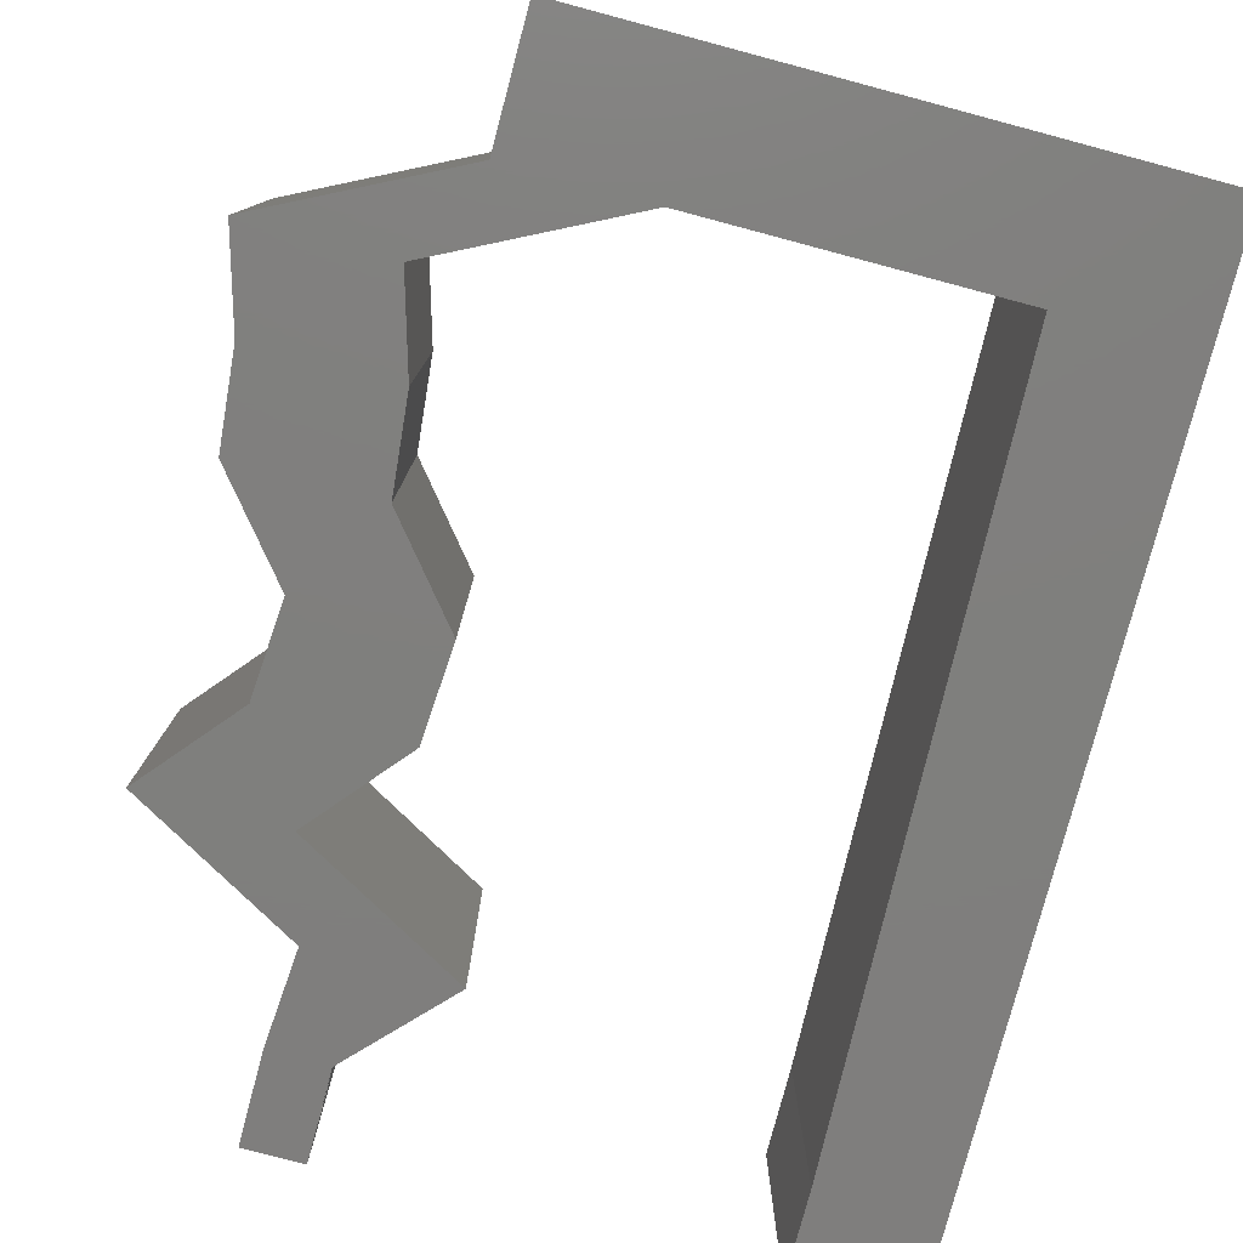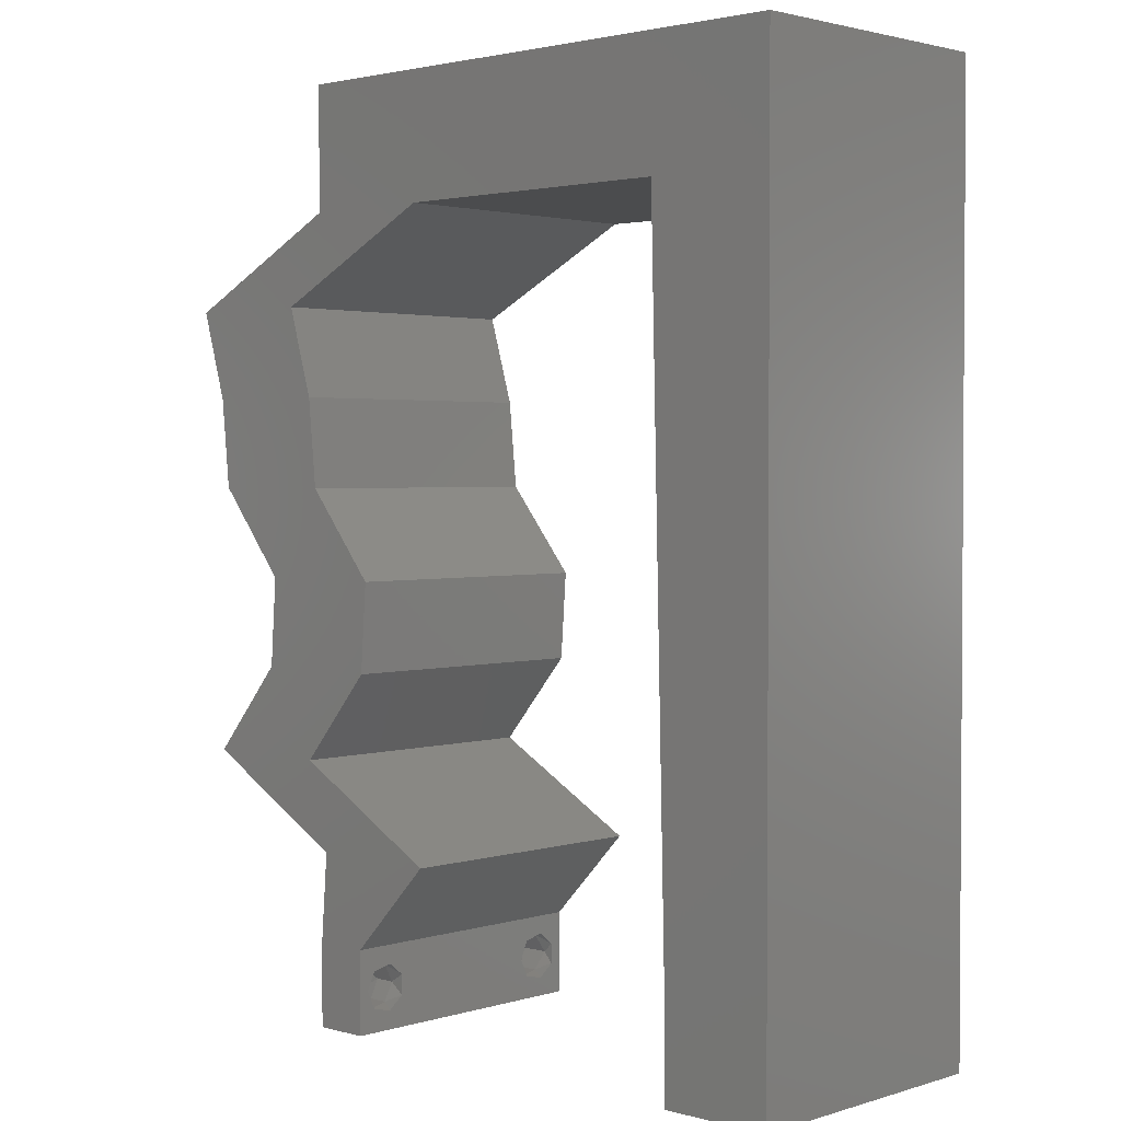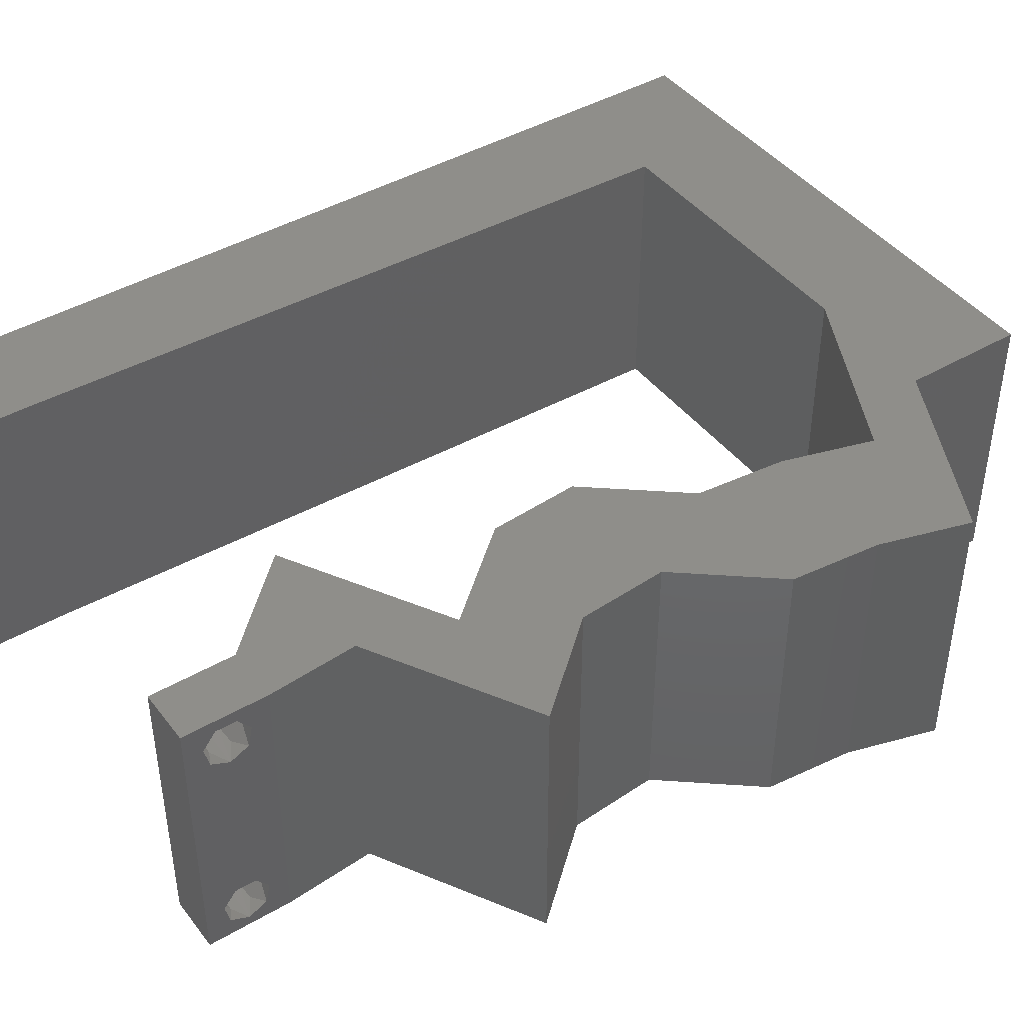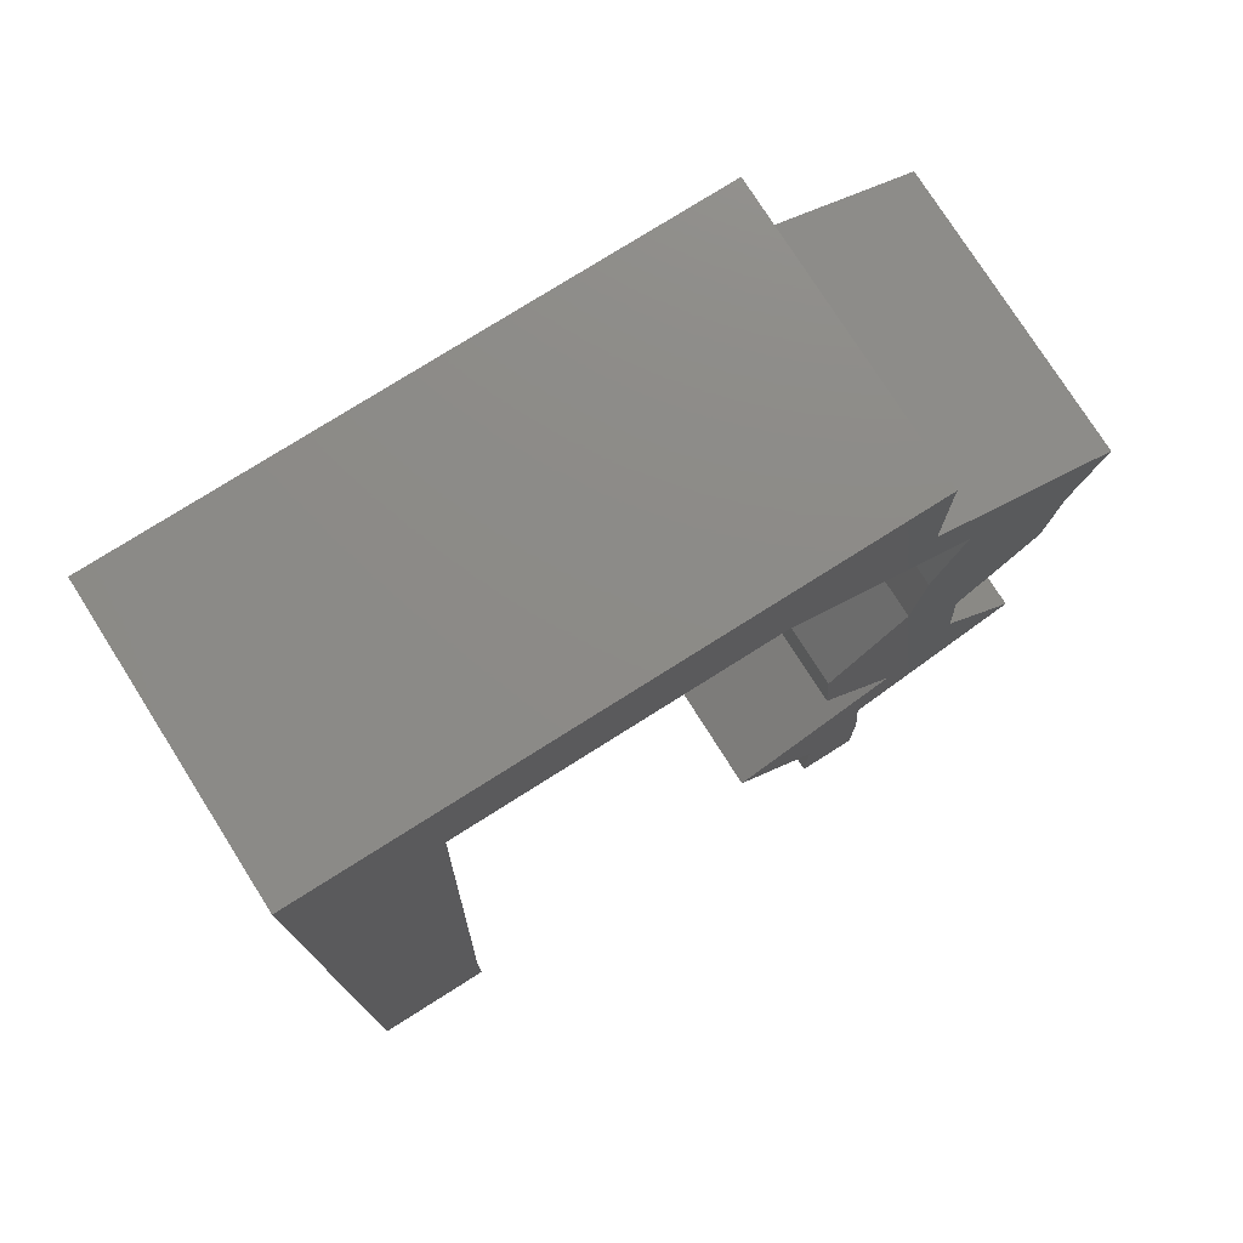
<metadata>
{"format":"stl","ext":"stl","renderer":"f3d","projection":"perspective","resolution":1024,"background":"white","views":[{"elev":-79.1,"azim":165.1,"up":"+Z"},{"elev":2.2,"azim":-136.4,"up":"+Y"},{"elev":43.2,"azim":55.4,"up":"+Z"},{"elev":76.5,"azim":-32.3,"up":"+Y"}]}
</metadata>
<code>
# stl→obj: 264 verts, 532 faces
v 0.04 -0.003738 0.003932
v 0.04 0 0.01
v 0.04 -0.006 0.01
v 0.04 -0.003 0.0159
v 0.04 -0.004657 0.002778
v 0.04 -0.006 0
v 0.04 -0.004329 0.00134
v 0.04 -0.001671 0.00134
v 0.04 0 0
v 0.04 -0.001343 0.002778
v 0.04 -0.003 0.0007
v 0.04 -0.001343 0.01798
v 0.04 0 0.02
v 0.04 -0.002262 0.01913
v 0.04 -0.004657 0.01798
v 0.04 -0.003738 0.01913
v 0.04 -0.006 0.02
v 0.04 -0.001671 0.01654
v 0.04 -0.004329 0.01654
v 0.04 -0.002262 0.003932
v 0.036 0 0.01
v 0.036 -0.003738 0.003932
v 0.036 -0.006 0.01
v 0.036 -0.003 0.0159
v 0.036 -0.006 0
v 0.036 -0.004657 0.002778
v 0.036 -0.004329 0.00134
v 0.036 -0.001343 0.002778
v 0.036 0 0
v 0.036 -0.001671 0.00134
v 0.036 -0.003 0.0007
v 0.036 0 0.02
v 0.036 -0.001343 0.01798
v 0.036 -0.002262 0.01913
v 0.036 -0.004657 0.01798
v 0.036 -0.006 0.02
v 0.036 -0.003738 0.01913
v 0.036 -0.001671 0.01654
v 0.036 -0.004329 0.01654
v 0.036 -0.002262 0.003932
v 0.0395 0.00639 0.02
v 0.04518 0.009586 0.02
v 0.04125 0.01278 0.02
v 0.03556 0.009586 0.02
v 0.008483 0.02045 0.02
v 0 0.012 0.02
v 0.008242 0.01022 0.02
v 0 -0.006 0.02
v 0.008 -0.006 0.02
v 0.004 -0.002402 0.02
v 0.04055 0.03195 0.02
v 0.03533 0.02556 0.02
v 0.04112 0.02712 0.02
v 0.009208 0.05112 0.02
v 0.01 0.06 0.02
v 0 0.06 0.02
v 0.04495 0.02556 0.02
v 0.05017 0.03195 0.02
v 0.04424 0.03036 0.02
v 0.03673 0.04793 0.02
v 0.04 0.05112 0.02
v 0.03531 0.05478 0.02
v 0.01979 0.05112 0.02
v 0.03038 0.05112 0.02
v 0.02504 0.05556 0.02
v 0 0.036 0.02
v 0 0.024 0.02
v 0.008725 0.03067 0.02
v 0 0.048 0.02
v 0.008966 0.0409 0.02
v 0.004 0.00521 0.02
v 0 0 0.02
v 0.008 0 0.02
v 0.05269 0.04473 0.02
v 0.04635 0.04793 0.02
v 0.04788 0.04308 0.02
v 0.04 0.06 0.02
v 0.04307 0.04473 0.02
v 0.04118 0.03834 0.02
v 0.04567 0.03997 0.02
v 0.01475 0.05556 0.02
v 0.02988 0.00639 0.02
v 0.03619 0.004473 0.02
v 0.03 0.06 0.02
v 0.05087 0.01278 0.02
v 0.04476 0.01435 0.02
v 0.0508 0.03834 0.02
v 0.02 0.06 0.02
v 0.04542 0.03533 0.02
v 0.03578 0.01917 0.02
v 0.04054 0.02214 0.02
v 0.0454 0.01917 0.02
v 0.038 -0.003 0.02
v 0.04155 0.01752 0.02
v 0 -0.006 0.01
v 0 -0.003 0.015
v 0 0 0.01
v 0 -0.006 0
v 0 -0.003 0.005
v 0 0 0
v 0.004 -0.006 0.015
v 0.008 -0.006 0.01
v 0.004 -0.006 0.005
v 0.008 -0.006 0
v 0 0.009 0.0114
v 0 0.06 0
v 0 0.051 0.0086
v 0 0.06 0.01
v 0 0.048 0
v 0 0.0415 0.009767
v 0 0.03 0.01
v 0 0.036 0
v 0 0.024 0
v 0 0.0185 0.01023
v 0 0.012 0
v 0 0.005337 0.005128
v 0 0.05466 0.01487
v 0.0395 0.00639 0
v 0.04125 0.01278 0
v 0.04518 0.009586 0
v 0.03556 0.009586 0
v 0.008483 0.02045 0
v 0.008242 0.01022 0
v 0.004 -0.002573 0
v 0.04055 0.03195 0
v 0.04112 0.02712 0
v 0.03533 0.02556 0
v 0.009208 0.05112 0
v 0.01 0.06 0
v 0.04495 0.02556 0
v 0.04424 0.03036 0
v 0.05017 0.03195 0
v 0.03673 0.04793 0
v 0.03531 0.05478 0
v 0.04 0.05112 0
v 0.01979 0.05112 0
v 0.02504 0.05556 0
v 0.03038 0.05112 0
v 0.008725 0.03067 0
v 0.008966 0.0409 0
v 0.004 0.00521 0
v 0.008 0 0
v 0.05269 0.04473 0
v 0.04788 0.04308 0
v 0.04635 0.04793 0
v 0.04 0.06 0
v 0.04307 0.04473 0
v 0.04567 0.03997 0
v 0.04118 0.03834 0
v 0.01475 0.05556 0
v 0.03619 0.004473 0
v 0.02988 0.00639 0
v 0.03 0.06 0
v 0.04476 0.01435 0
v 0.05087 0.01278 0
v 0.0508 0.03834 0
v 0.02 0.06 0
v 0.04542 0.03533 0
v 0.04054 0.02214 0
v 0.03578 0.01917 0
v 0.0454 0.01917 0
v 0.038 -0.003 0
v 0.04155 0.01752 0
v 0.008 0 0.01
v 0.008 -0.003 0.015
v 0.008 -0.003 0.005
v 0.015 0.06 0.00866
v 0.025 0.06 0.01134
v 0.006575 0.06 0.01266
v 0.03343 0.06 0.007337
v 0.04 0.06 0.01
v 0.0342 0.06 0.01422
v 0.005798 0.06 0.00578
v 0.04 0.05556 0.015
v 0.04 0.05112 0.01
v 0.04 0.05556 0.005
v 0.04622 0.04799 0.008445
v 0.04949 0.04635 0.004611
v 0.05269 0.04473 0.01
v 0.04419 0.04901 0.01469
v 0.04825 0.04697 0.01474
v 0.05175 0.04154 0.015
v 0.0508 0.03834 0.01
v 0.05175 0.04154 0.005
v 0.05049 0.03515 0.015
v 0.05017 0.03195 0.01
v 0.05049 0.03515 0.005
v 0.04756 0.02876 0.015
v 0.04495 0.02556 0.01
v 0.04756 0.02876 0.005
v 0.04518 0.02237 0.015
v 0.0454 0.01917 0.01
v 0.04518 0.02237 0.005
v 0.04813 0.01598 0.015
v 0.05087 0.01278 0.01
v 0.04813 0.01598 0.005
v 0.0395 0.00639 0.01
v 0.03975 0.003195 0.015
v 0.03975 0.003195 0.005
v 0.03294 0.003195 0.015
v 0.02988 0.00639 0.01
v 0.03294 0.003195 0.005
v 0.04125 0.01278 0.01
v 0.03851 0.01598 0.015
v 0.03578 0.01917 0.01
v 0.03851 0.01598 0.005
v 0.03556 0.02237 0.015
v 0.03533 0.02556 0.01
v 0.03556 0.02237 0.005
v 0.03794 0.02876 0.015
v 0.04055 0.03195 0.01
v 0.03794 0.02876 0.005
v 0.04087 0.03515 0.015
v 0.04118 0.03834 0.01
v 0.04087 0.03515 0.005
v 0.04213 0.04154 0.015
v 0.04307 0.04473 0.01
v 0.04213 0.04154 0.005
v 0.03685 0.04786 0.008445
v 0.03358 0.04951 0.004611
v 0.03038 0.05112 0.01
v 0.03482 0.04889 0.01474
v 0.03888 0.04684 0.01469
v 0.009208 0.05112 0.01
v 0.01729 0.05112 0.01205
v 0.02304 0.05112 0.007332
v 0.0145 0.05112 0.005
v 0.02424 0.05112 0.01398
v 0.008858 0.03633 0.009301
v 0.008349 0.01479 0.009301
v 0.008604 0.02556 0.01009
v 0.009038 0.04392 0.01243
v 0.00817 0.0072 0.01243
v 0.008143 0.006063 0.005961
v 0.009064 0.04506 0.005961
v 0.03873 -0.003738 0.01607
v 0.03727 -0.002262 0.01607
v 0.03726 -0.003758 0.01608
v 0.03871 -0.002229 0.01608
v 0.03727 -0.004657 0.01722
v 0.03873 -0.004329 0.01866
v 0.03875 -0.004657 0.01722
v 0.03725 -0.004329 0.01866
v 0.03727 -0.001671 0.01866
v 0.03873 -0.001343 0.01722
v 0.03875 -0.001671 0.01866
v 0.03725 -0.001343 0.01722
v 0.03798 -0.002989 0.0193
v 0.03685 -0.003 0.0193
v 0.03914 -0.003005 0.0193
v 0.0375 -0.003738 0.0008684
v 0.03727 -0.002262 0.0008684
v 0.03874 -0.002242 0.0008785
v 0.03888 -0.003738 0.0008684
v 0.03873 -0.001343 0.002022
v 0.03727 -0.001671 0.00346
v 0.03725 -0.001343 0.002022
v 0.03873 -0.003 0.0041
v 0.03725 -0.003 0.0041
v 0.03727 -0.004329 0.00346
v 0.03873 -0.004657 0.002022
v 0.03725 -0.004657 0.002022
v 0.03875 -0.001671 0.00346
v 0.03875 -0.004329 0.00346
f 1 2 3
f 2 4 3
f 5 6 7
f 8 9 10
f 11 9 8
f 7 6 11
f 12 13 14
f 15 16 17
f 16 13 17
f 14 13 16
f 6 9 11
f 10 9 2
f 13 18 2
f 12 18 13
f 3 19 17
f 19 15 17
f 3 6 5
f 2 18 4
f 4 19 3
f 20 2 1
f 10 2 20
f 1 3 5
f 21 22 23
f 23 24 21
f 25 26 27
f 28 29 30
f 30 29 31
f 31 25 27
f 32 33 34
f 35 36 37
f 32 37 36
f 34 37 32
f 32 38 33
f 29 25 31
f 36 39 23
f 35 39 36
f 21 38 32
f 23 26 25
f 21 29 28
f 23 39 24
f 24 38 21
f 22 26 23
f 40 22 21
f 40 21 28
f 41 42 43
f 44 41 43
f 45 46 47
f 48 49 50
f 51 52 53
f 54 55 56
f 57 58 59
f 60 61 62
f 63 64 65
f 66 67 68
f 69 66 70
f 71 72 50
f 73 71 50
f 64 60 62
f 54 69 70
f 74 75 76
f 61 77 62
f 78 79 80
f 54 63 81
f 68 67 45
f 44 82 83
f 77 84 62
f 70 66 68
f 75 78 76
f 42 85 86
f 87 76 80
f 84 88 65
f 41 44 83
f 88 55 81
f 89 87 80
f 84 64 62
f 79 51 89
f 47 46 71
f 52 90 91
f 87 74 76
f 64 84 65
f 92 57 91
f 43 42 86
f 36 17 93
f 43 86 94
f 58 87 89
f 49 73 50
f 72 48 50
f 89 51 59
f 13 32 93
f 63 88 81
f 88 63 65
f 57 59 53
f 59 51 53
f 52 91 53
f 55 54 81
f 91 90 94
f 86 92 94
f 76 78 80
f 79 89 80
f 91 57 53
f 92 91 94
f 58 89 59
f 46 72 71
f 85 92 86
f 17 13 93
f 32 36 93
f 82 32 83
f 90 43 94
f 73 47 71
f 69 54 56
f 61 78 75
f 78 61 60
f 13 41 83
f 32 13 83
f 67 46 45
f 95 96 97
f 72 96 48
f 98 99 100
f 97 99 95
f 48 96 95
f 97 96 72
f 95 99 98
f 100 99 97
f 49 101 102
f 95 101 48
f 98 103 95
f 102 103 104
f 48 101 49
f 102 101 95
f 104 103 98
f 95 103 102
f 72 105 97
f 106 107 108
f 109 107 106
f 46 105 72
f 110 111 66
f 112 111 110
f 112 110 109
f 66 111 67
f 113 111 112
f 114 111 113
f 67 114 46
f 69 110 66
f 115 114 113
f 67 111 114
f 100 116 115
f 56 117 69
f 69 107 110
f 115 105 114
f 115 116 105
f 69 117 107
f 114 105 46
f 110 107 109
f 108 117 56
f 97 116 100
f 105 116 97
f 107 117 108
f 118 119 120
f 118 121 119
f 122 123 115
f 98 124 104
f 125 126 127
f 128 106 129
f 130 131 132
f 133 134 135
f 136 137 138
f 139 113 112
f 140 112 109
f 141 124 100
f 142 124 141
f 138 134 133
f 140 109 128
f 143 144 145
f 135 134 146
f 147 148 149
f 128 150 136
f 122 113 139
f 121 151 152
f 146 134 153
f 139 112 140
f 145 144 147
f 120 154 155
f 156 148 144
f 153 137 157
f 118 151 121
f 157 150 129
f 158 148 156
f 153 134 138
f 149 158 125
f 123 141 115
f 127 159 160
f 156 144 143
f 138 137 153
f 161 159 130
f 119 154 120
f 25 162 6
f 119 163 154
f 132 158 156
f 104 124 142
f 100 124 98
f 158 131 125
f 9 162 29
f 136 150 157
f 157 137 136
f 130 126 131
f 131 126 125
f 127 126 159
f 129 150 128
f 159 163 160
f 154 163 161
f 144 148 147
f 149 148 158
f 159 126 130
f 161 163 159
f 132 131 158
f 115 141 100
f 155 154 161
f 6 162 9
f 29 162 25
f 152 151 29
f 160 163 119
f 142 141 123
f 109 106 128
f 135 145 147
f 133 135 147
f 9 151 118
f 29 151 9
f 115 113 122
f 164 165 102
f 49 165 73
f 142 166 104
f 102 166 164
f 73 165 164
f 102 165 49
f 104 166 102
f 164 166 142
f 88 167 55
f 157 168 153
f 88 168 167
f 167 168 157
f 167 169 55
f 168 170 153
f 84 168 88
f 129 167 157
f 153 170 146
f 146 170 171
f 56 169 108
f 55 169 56
f 84 172 168
f 129 173 167
f 168 172 170
f 167 173 169
f 77 172 84
f 171 172 77
f 106 173 129
f 108 173 106
f 170 172 171
f 169 173 108
f 77 174 171
f 175 174 61
f 171 176 146
f 135 176 175
f 61 174 77
f 171 174 175
f 146 176 135
f 175 176 171
f 175 177 135
f 143 178 179
f 61 180 175
f 179 181 74
f 177 178 145
f 75 180 61
f 74 181 75
f 145 178 143
f 181 180 75
f 181 177 180
f 180 177 175
f 179 177 181
f 179 178 177
f 135 177 145
f 87 182 74
f 179 182 183
f 143 184 156
f 183 184 179
f 74 182 179
f 183 182 87
f 179 184 143
f 156 184 183
f 183 185 186
f 58 185 87
f 156 187 132
f 186 187 183
f 87 185 183
f 186 185 58
f 183 187 156
f 132 187 186
f 58 188 186
f 189 188 57
f 186 190 132
f 130 190 189
f 186 188 189
f 57 188 58
f 132 190 130
f 189 190 186
f 189 191 192
f 92 191 57
f 130 193 161
f 192 193 189
f 57 191 189
f 192 191 92
f 189 193 130
f 161 193 192
f 92 194 192
f 195 194 85
f 192 196 161
f 155 196 195
f 85 194 92
f 192 194 195
f 161 196 155
f 195 196 192
f 42 197 195
f 195 197 120
f 195 85 42
f 41 197 42
f 120 155 195
f 120 197 118
f 197 198 2
f 13 198 41
f 118 199 9
f 2 199 197
f 41 198 197
f 2 198 13
f 197 199 118
f 9 199 2
f 3 17 36
f 36 23 3
f 25 6 3
f 3 23 25
f 32 200 21
f 201 200 82
f 21 202 29
f 152 202 201
f 82 200 32
f 21 200 201
f 201 202 21
f 29 202 152
f 44 203 201
f 201 203 121
f 201 82 44
f 43 203 44
f 121 152 201
f 121 203 119
f 43 204 203
f 205 204 90
f 203 206 119
f 160 206 205
f 203 204 205
f 90 204 43
f 205 206 203
f 119 206 160
f 205 207 208
f 52 207 90
f 160 209 127
f 208 209 205
f 90 207 205
f 208 207 52
f 205 209 160
f 127 209 208
f 52 210 208
f 211 210 51
f 208 212 127
f 125 212 211
f 208 210 211
f 51 210 52
f 127 212 125
f 211 212 208
f 79 213 51
f 211 213 214
f 125 215 149
f 214 215 211
f 51 213 211
f 214 213 79
f 211 215 125
f 149 215 214
f 78 216 79
f 214 216 217
f 149 218 147
f 217 218 214
f 79 216 214
f 217 216 78
f 214 218 149
f 147 218 217
f 217 219 147
f 138 220 221
f 221 222 64
f 78 223 217
f 219 220 133
f 64 222 60
f 60 223 78
f 133 220 138
f 222 223 60
f 222 219 223
f 223 219 217
f 221 219 222
f 221 220 219
f 147 219 133
f 224 225 54
f 54 225 63
f 138 226 136
f 221 226 138
f 136 227 128
f 63 228 64
f 64 228 221
f 128 227 224
f 226 227 136
f 225 227 226
f 63 225 228
f 224 227 225
f 225 226 228
f 228 226 221
f 68 229 70
f 47 230 45
f 139 231 122
f 68 231 229
f 230 231 45
f 122 231 230
f 229 231 139
f 229 232 70
f 47 233 230
f 45 231 68
f 122 230 123
f 140 229 139
f 164 233 73
f 54 232 224
f 70 232 54
f 73 233 47
f 230 234 123
f 140 235 229
f 233 234 230
f 229 235 232
f 128 235 140
f 123 234 142
f 224 235 128
f 142 234 164
f 164 234 233
f 232 235 224
f 4 24 236
f 24 4 237
f 236 24 238
f 237 4 239
f 240 241 242
f 241 240 243
f 236 240 242
f 244 245 246
f 245 244 247
f 248 241 243
f 240 236 238
f 245 247 239
f 247 237 239
f 248 243 249
f 241 248 250
f 244 246 248
f 16 15 241
f 39 35 240
f 34 33 244
f 241 15 242
f 240 35 243
f 12 14 246
f 15 19 242
f 35 37 243
f 244 33 247
f 19 4 236
f 33 38 247
f 18 12 245
f 19 236 242
f 245 12 246
f 38 24 237
f 244 248 249
f 39 240 238
f 248 246 250
f 38 237 247
f 34 244 249
f 16 241 250
f 246 14 250
f 243 37 249
f 18 245 239
f 14 16 250
f 37 34 249
f 4 18 239
f 24 39 238
f 11 31 251
f 31 11 252
f 252 11 253
f 11 251 254
f 255 256 257
f 256 258 259
f 258 260 259
f 260 261 262
f 258 256 263
f 256 255 263
f 260 258 264
f 261 260 264
f 252 255 257
f 255 252 253
f 261 251 262
f 251 261 254
f 40 28 256
f 26 22 260
f 5 7 261
f 8 10 255
f 20 1 258
f 26 260 262
f 256 28 257
f 40 256 259
f 260 22 259
f 20 258 263
f 5 261 264
f 255 10 263
f 258 1 264
f 28 30 257
f 22 40 259
f 27 26 262
f 10 20 263
f 1 5 264
f 251 27 262
f 30 31 252
f 30 252 257
f 8 255 253
f 261 7 254
f 31 27 251
f 7 11 254
f 11 8 253

</code>
